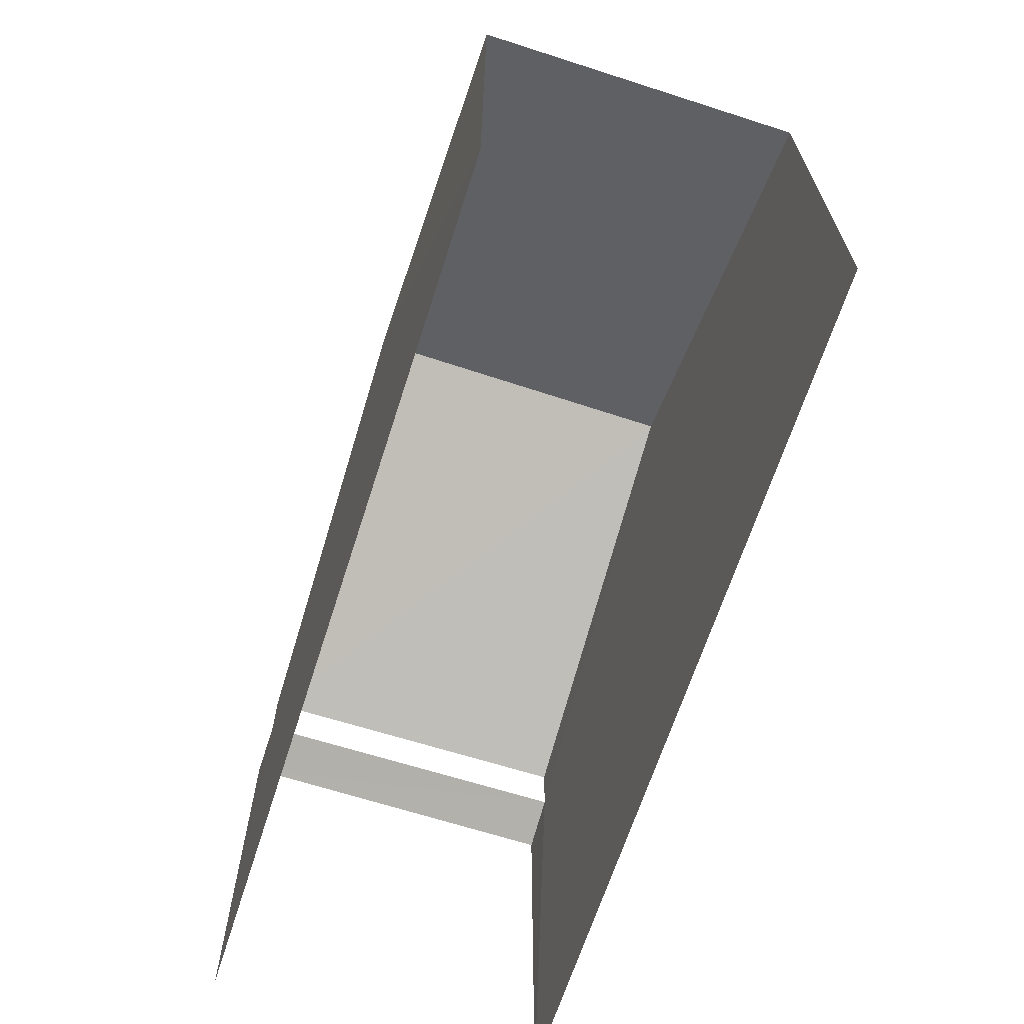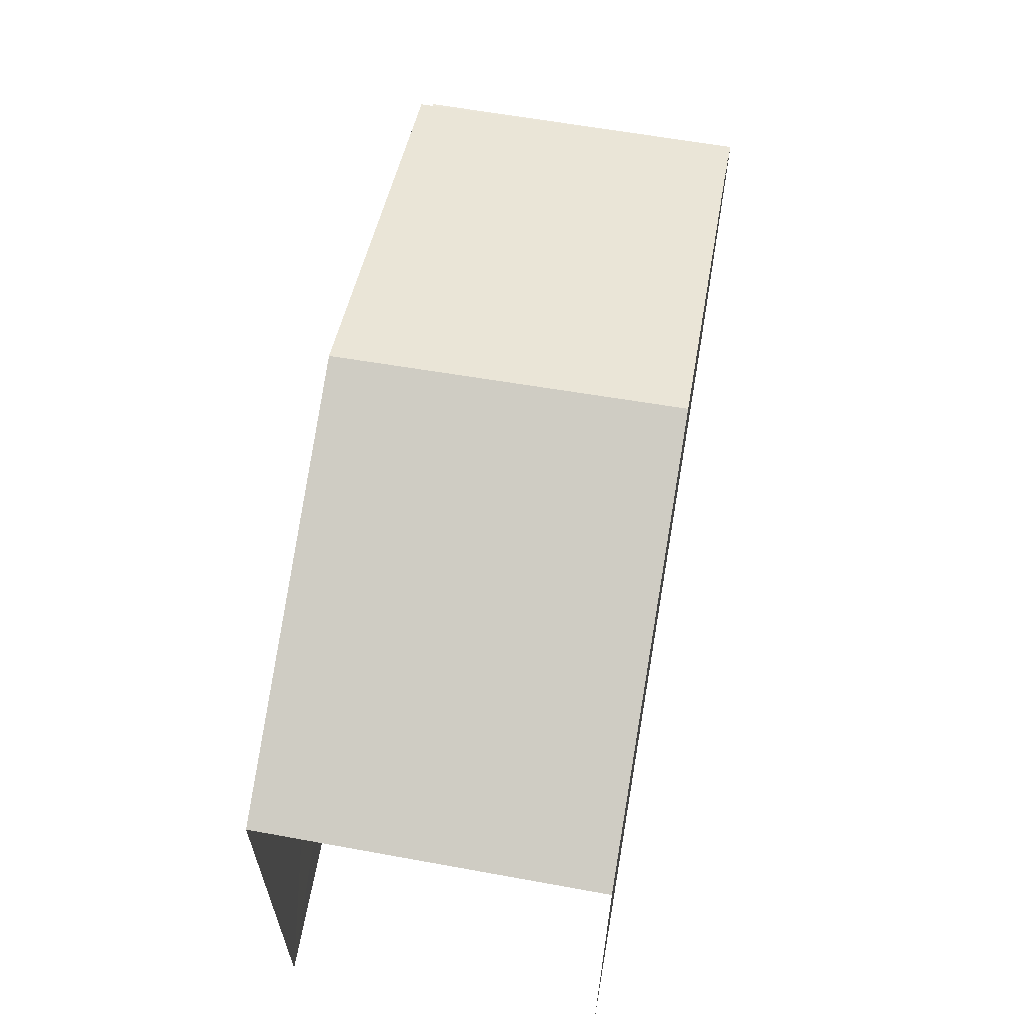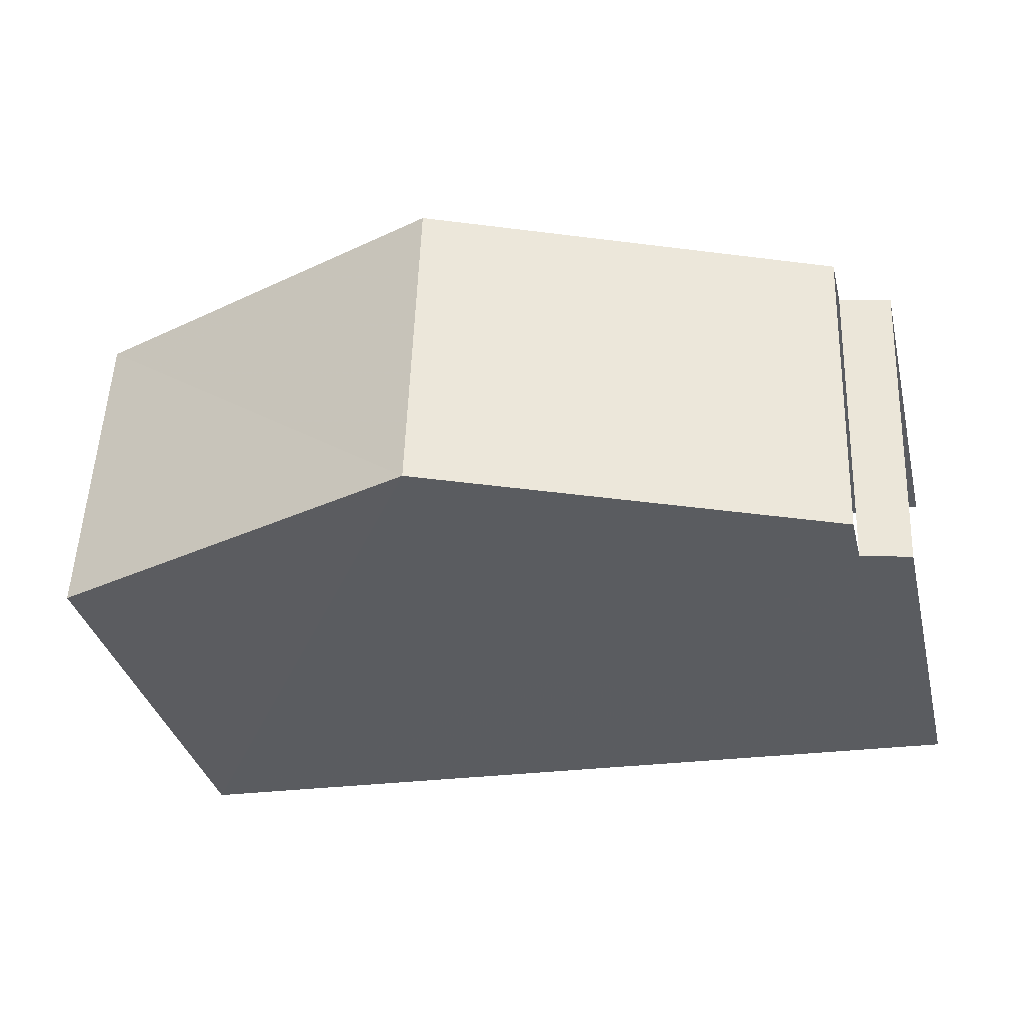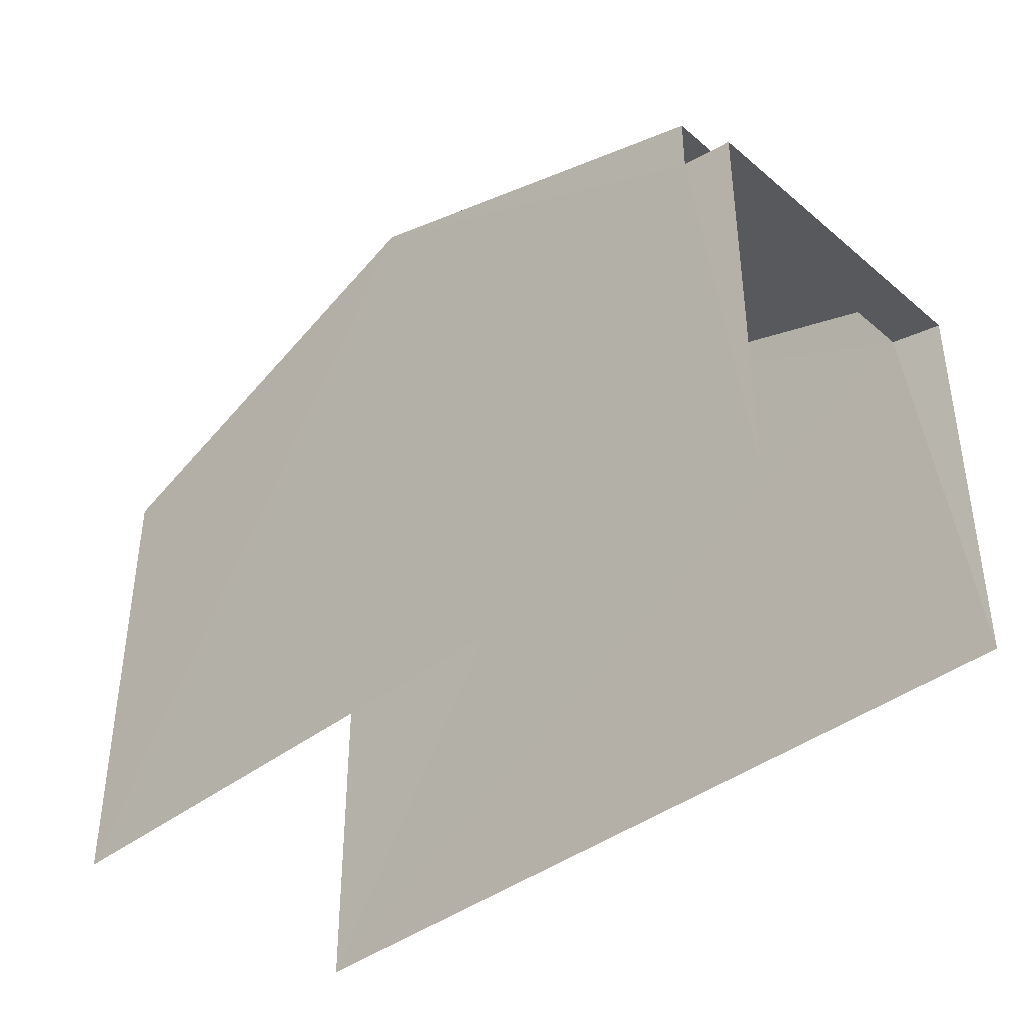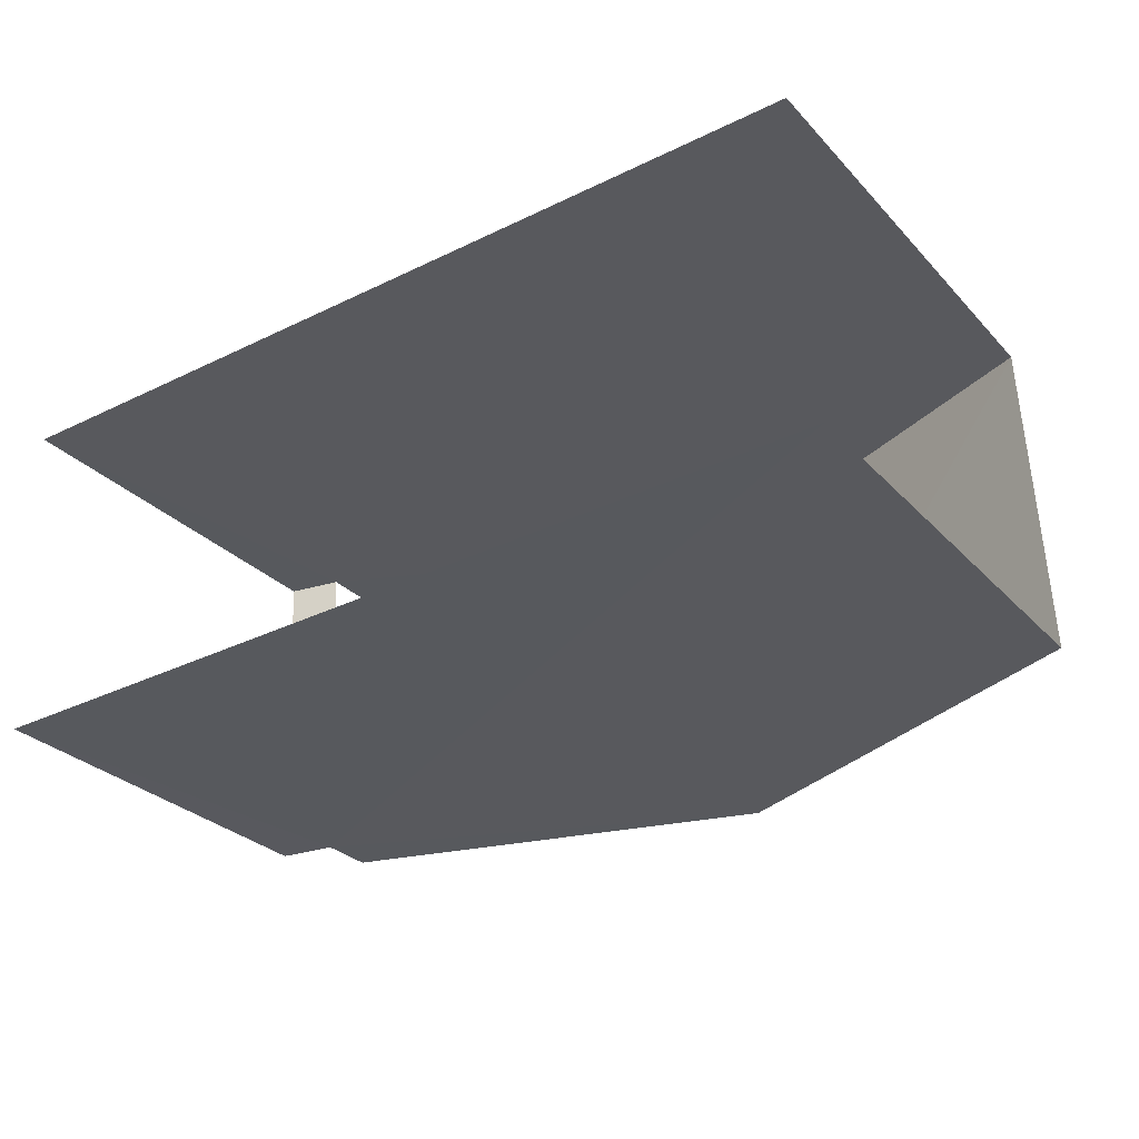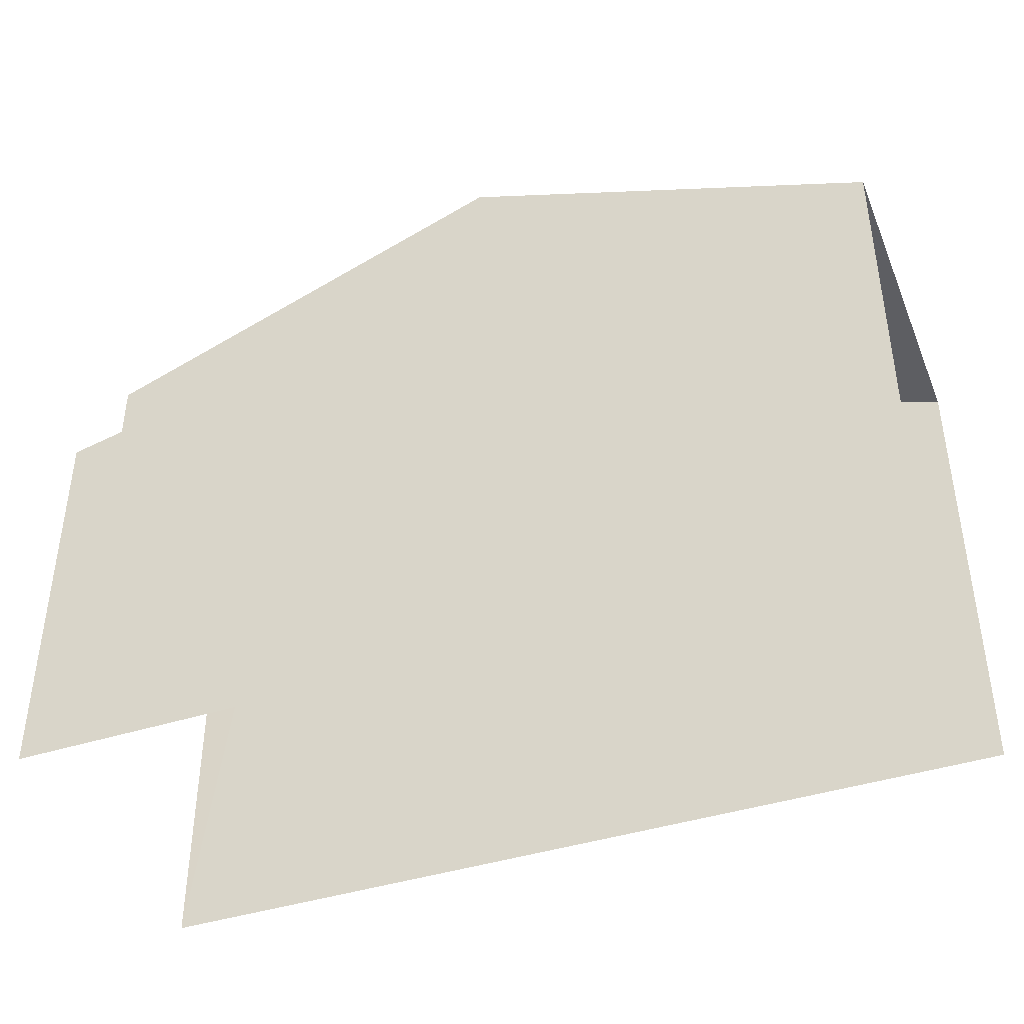
<metadata>
{"format":"obj","ext":"obj","renderer":"f3d","projection":"perspective","resolution":1024,"background":"white","views":[{"elev":-65.8,"azim":-110.3,"up":"+Z"},{"elev":63.0,"azim":-82.6,"up":"+Z"},{"elev":-34.9,"azim":13.4,"up":"+Y"},{"elev":-39.6,"azim":41.9,"up":"+Z"},{"elev":-28.7,"azim":-146.3,"up":"+Y"},{"elev":-41.7,"azim":-161.3,"up":"+Z"}]}
</metadata>
<code>
v -3.736e+05 -1.055e+05 20.94
v -3.736e+05 -1.055e+05 20.94
v -3.736e+05 -1.055e+05 20.94
v -3.736e+05 -1.055e+05 20.93
v -3.736e+05 -1.055e+05 27.77
v -3.736e+05 -1.055e+05 27.78
v -3.736e+05 -1.055e+05 30.03
v -3.736e+05 -1.055e+05 30.02
v -3.736e+05 -1.055e+05 27.77
v -3.736e+05 -1.055e+05 27.77
v -3.736e+05 -1.055e+05 26.97
v -3.736e+05 -1.055e+05 26.78
v -3.736e+05 -1.055e+05 26.78
v -3.736e+05 -1.055e+05 26.96
f 1 2 3
f 4 1 3
f 12 1 4
f 13 12 4
f 6 3 2
f 6 5 3
f 14 9 10
f 11 14 10
f 5 6 7
f 8 5 7
f 7 9 8
f 7 10 9
f 11 12 13
f 14 11 13
f 12 11 1
f 1 11 2
f 6 2 7
f 11 10 7
f 2 11 7
f 13 4 14
f 4 3 14
f 9 14 8
f 3 5 8
f 14 3 8

</code>
